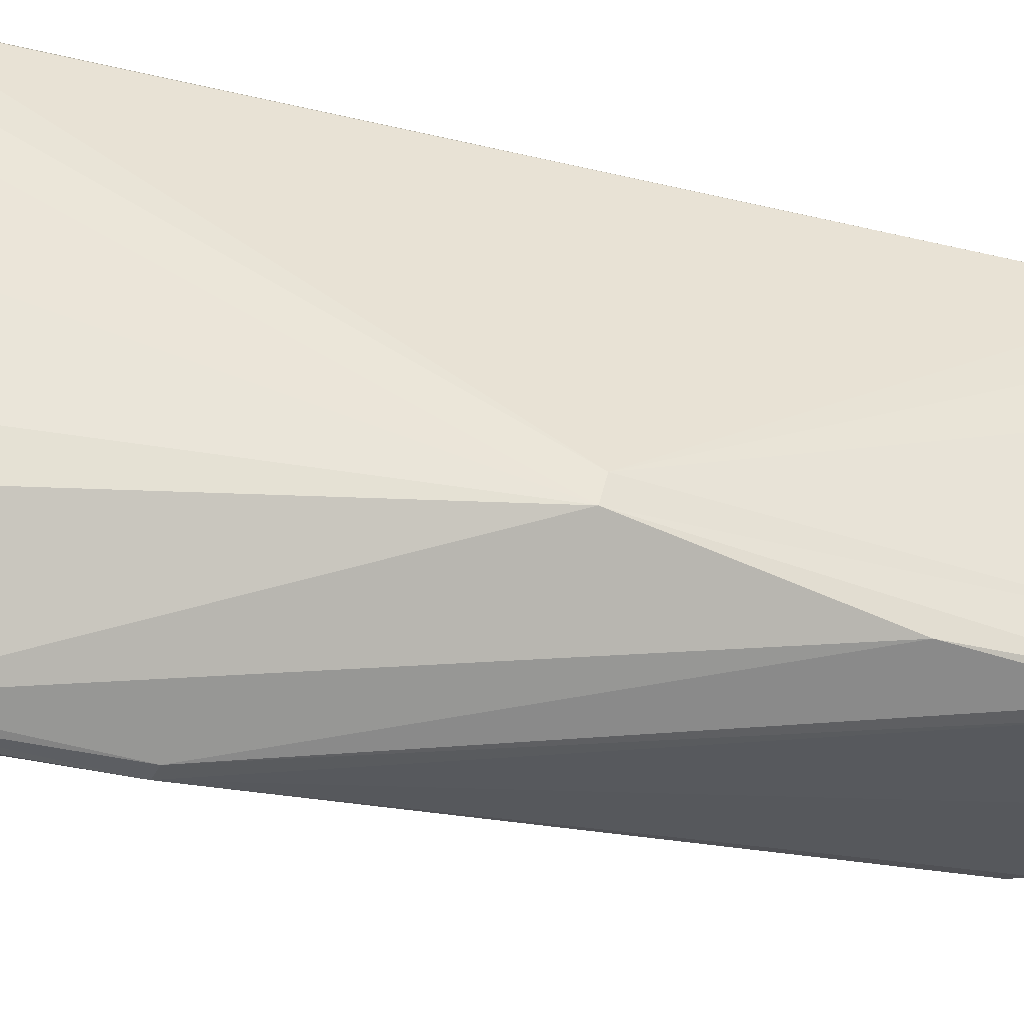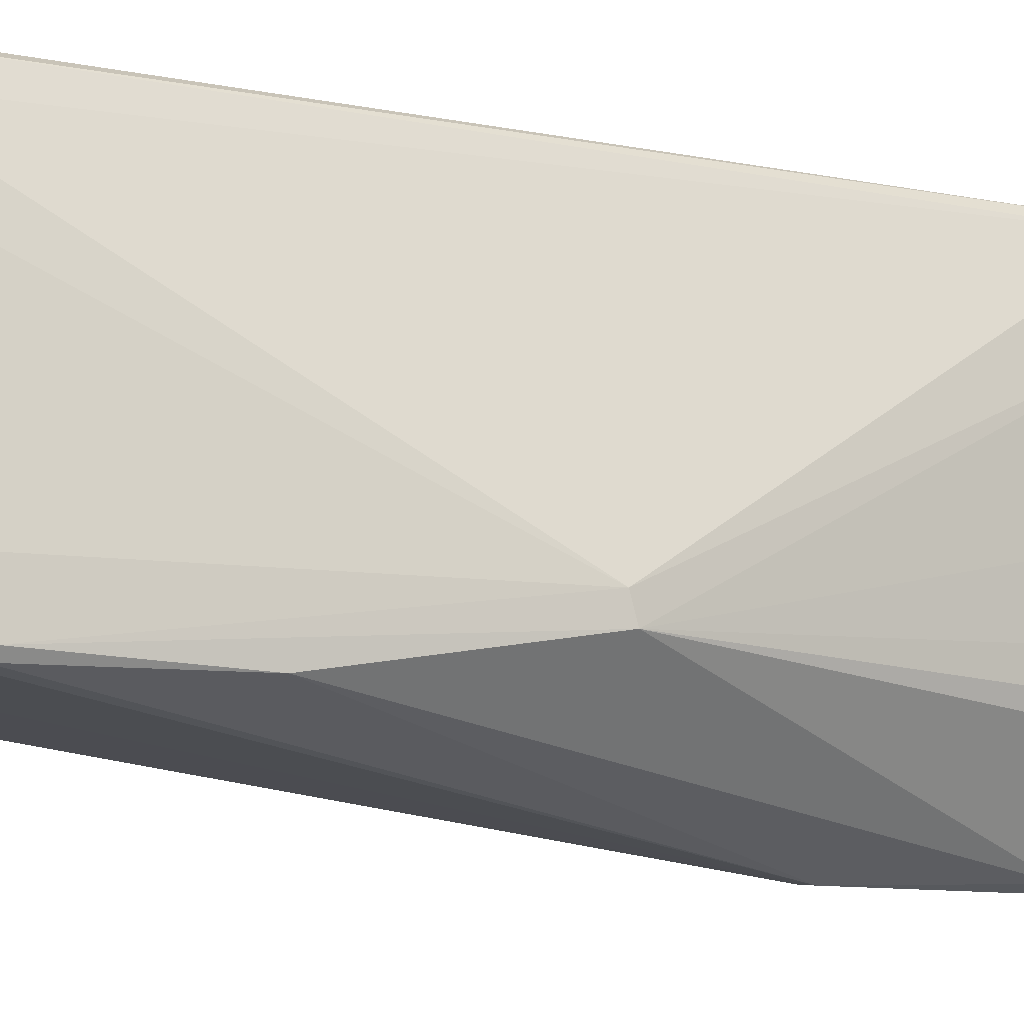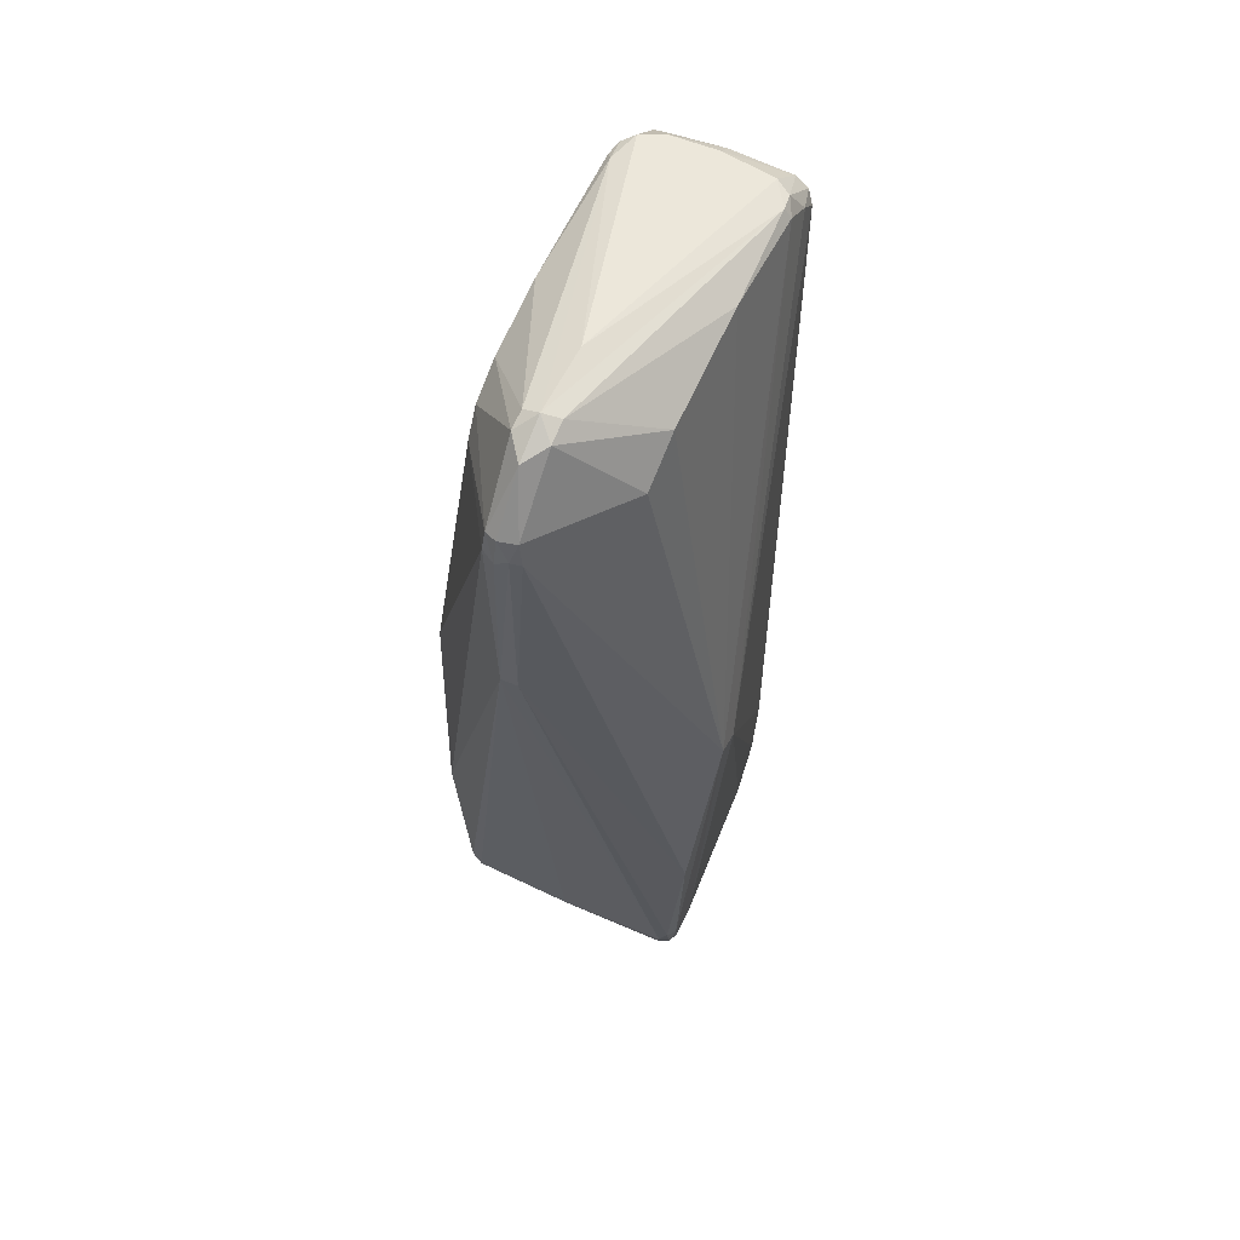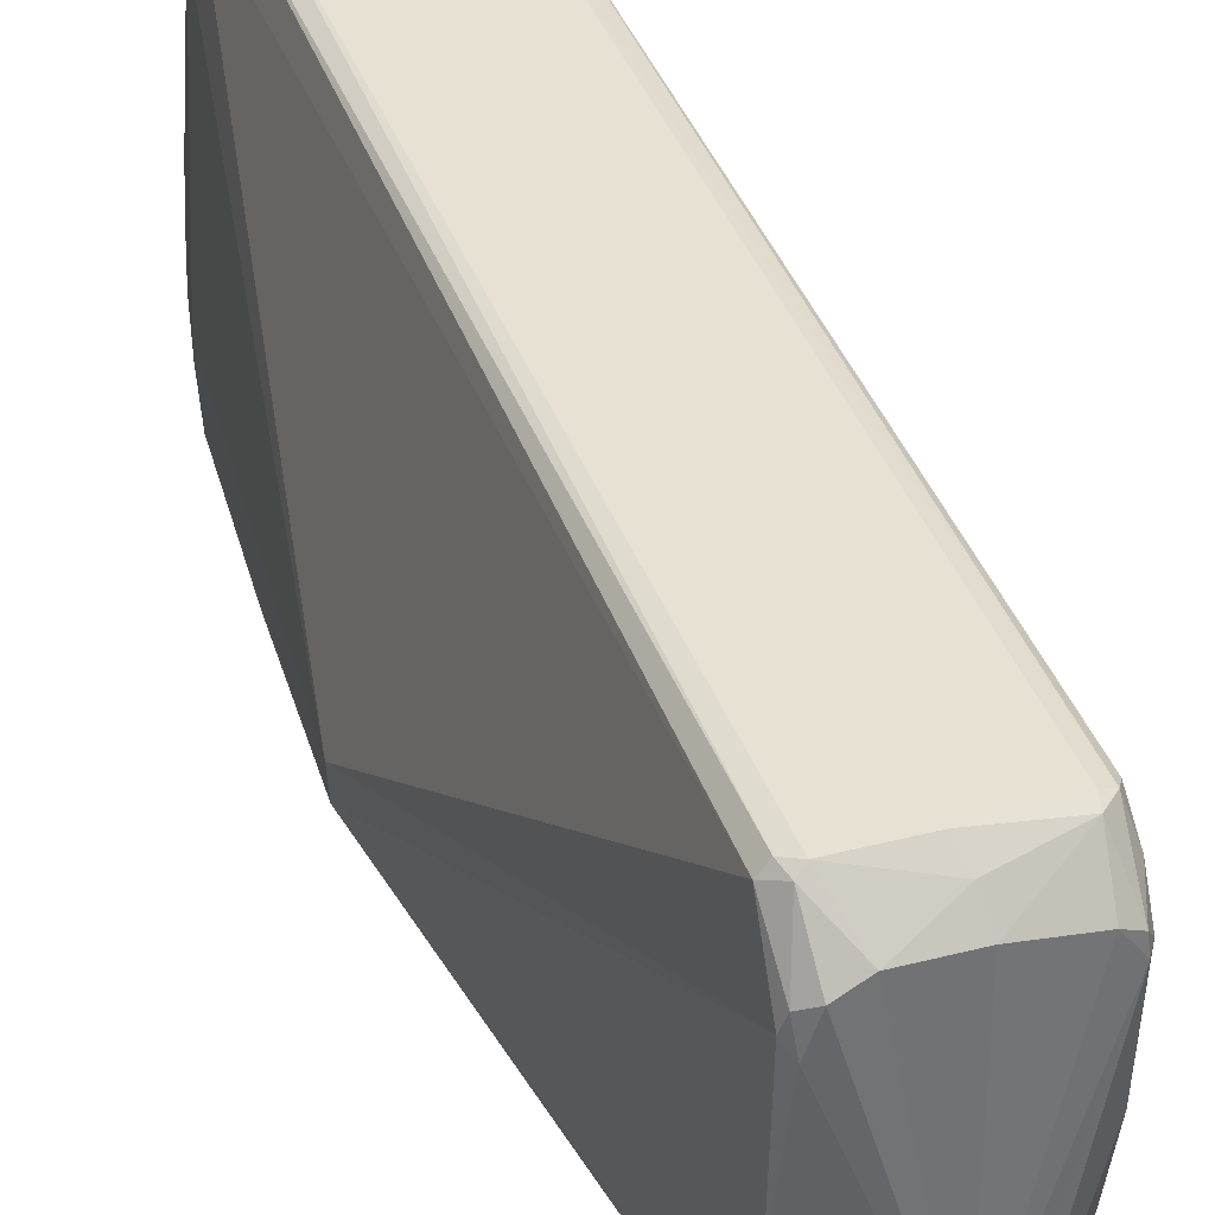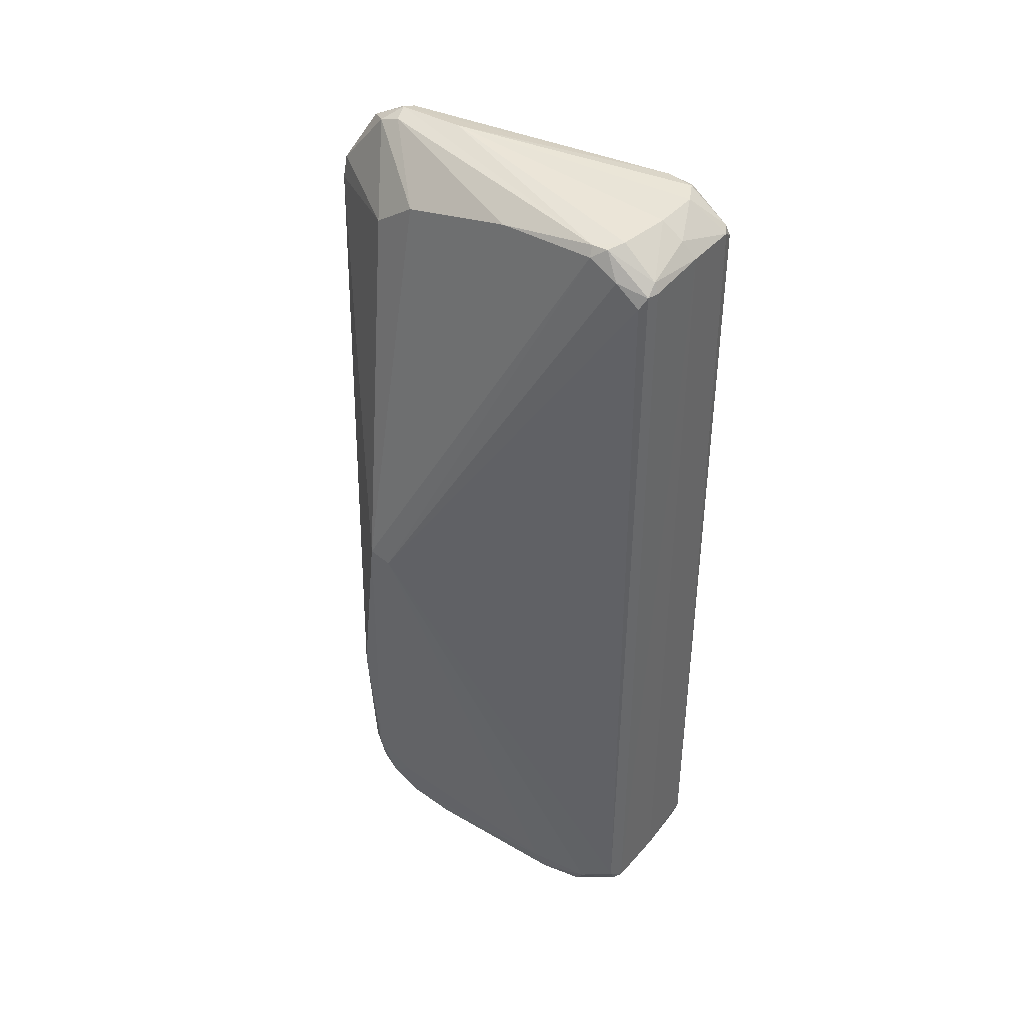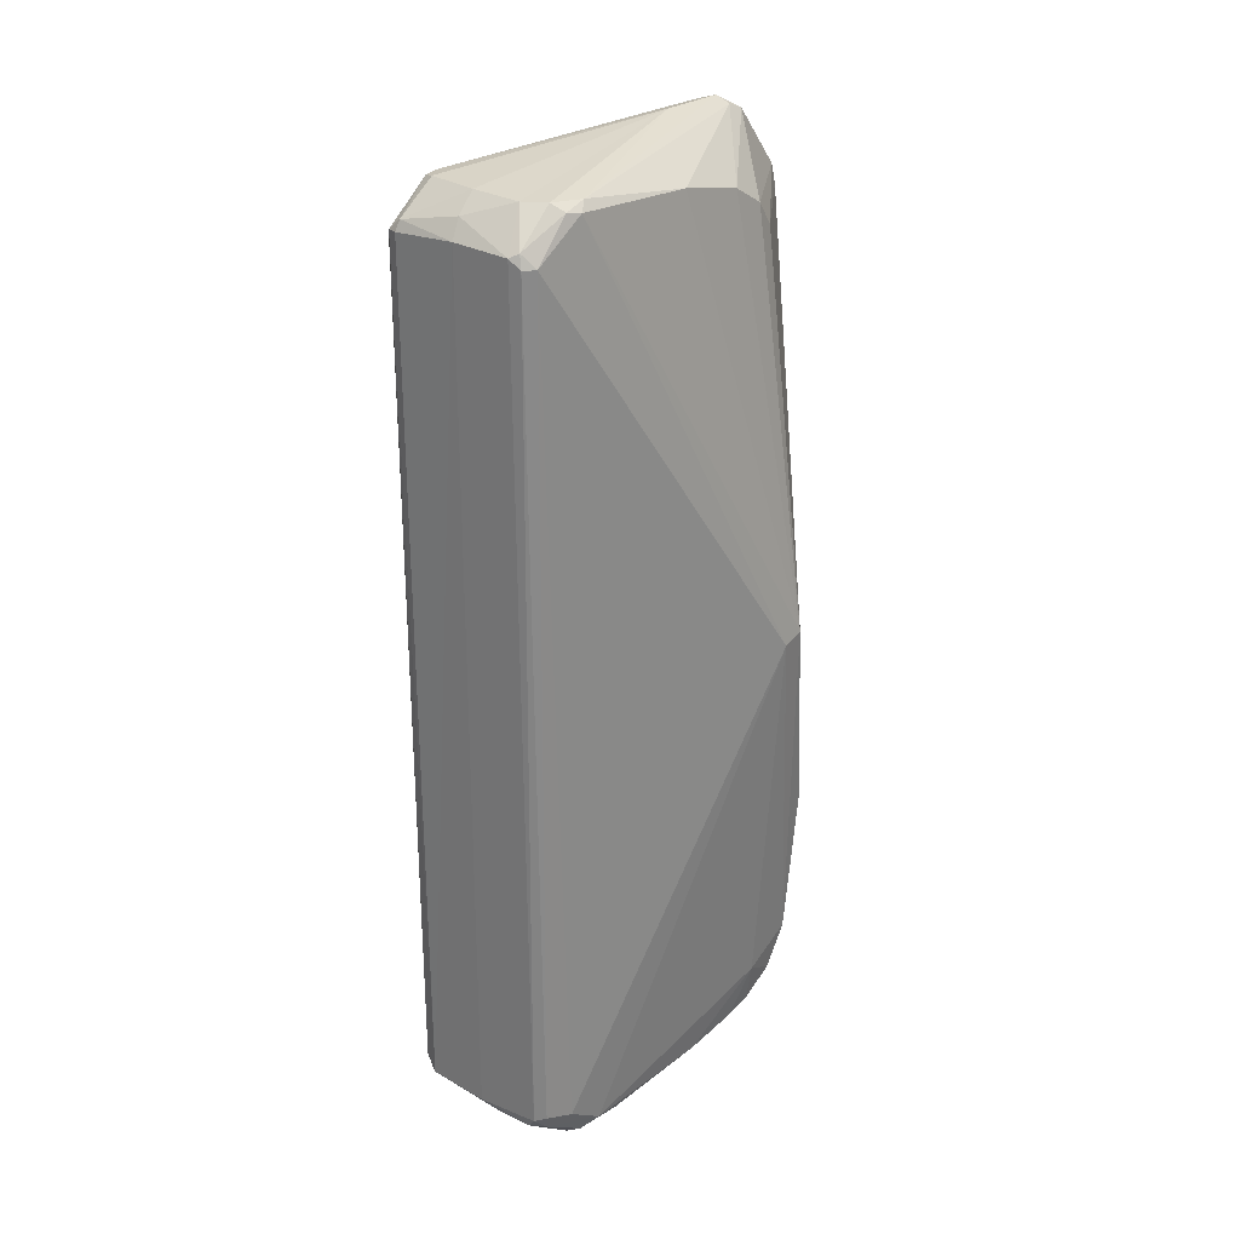
<metadata>
{"format":"obj","ext":"obj","renderer":"f3d","projection":"perspective","resolution":1024,"background":"white","views":[{"elev":-33.4,"azim":71.2,"up":"+Y"},{"elev":-9.9,"azim":-118.1,"up":"+Y"},{"elev":57.3,"azim":25.7,"up":"+Z"},{"elev":38.9,"azim":-18.7,"up":"+Y"},{"elev":40.9,"azim":126.0,"up":"+Z"},{"elev":27.3,"azim":-140.8,"up":"+Z"}]}
</metadata>
<code>
o Hand
v 0.01673 0.06443 -0.09013
v 0.01713 0.06361 0.08927
v 0.03159 0.006214 0.000559
v -0.01705 0.02212 0.09552
v -0.01751 0.05167 0.09791
v -0.0316 0.001153 0.001987
v -0.02598 -0.005082 -0.07577
v -0.03164 0.005973 0.000579
v 0.01703 0.03032 0.0968
v 0.03162 0.00118 0.001861
v 0.01758 0.05199 0.09741
v 0.01856 0.05662 -0.0946
v -0.0168 0.006295 0.09191
v -0.01681 -0.001206 0.08753
v 0.01623 0.05158 0.09954
v -4.1e-05 0.005691 0.104
v -1.7e-05 -0.009199 0.1037
v -0.003617 -0.01261 0.1012
v -0.00343 -0.008964 0.1026
v -0.02527 0.005197 -0.08206
v -0.02801 -0.006396 -0.04178
v -0.000113 0.06596 -0.09281
v -0.01257 0.06517 -0.09371
v -0.01442 0.06569 -0.09128
v -0.01725 0.06308 0.0907
v -0.01547 0.06519 0.09071
v -0.01677 0.06433 -0.09025
v 0.01696 0.005563 0.0916
v 0.01761 0.05845 0.09385
v 0.01251 0.05689 0.1002
v 0.01555 0.05467 -0.1002
v 0.01927 0.04494 -0.09849
v 0.01622 0.04587 -0.1003
v 0.001917 -0.02566 0.04552
v 0.02802 -0.00635 -0.04204
v 0.00381 -0.02445 0.08297
v 0.02067 0.04331 -0.09369
v 0.02545 0.003501 -0.08118
v -0.003637 -0.02461 0.08359
v -0.01653 -0.005118 0.08224
v -0.01402 0.05603 0.1001
v -0.01601 0.0493 0.09963
v -0.003215 -0.02388 0.08777
v -0.01299 0.06571 0.0925
v -0.000506 0.06595 0.09294
v 0.01354 0.06569 -0.09267
v 0.01342 0.06573 0.09193
v -0.01923 0.05059 -0.09726
v 0.01656 -0.003873 0.08513
v 0.003495 -0.008029 0.1027
v 0.02387 0.004368 -0.0904
v 0.02271 0.01434 -0.09374
v 0.02603 -0.005031 -0.0753
v 0.02482 -0.007156 -0.07438
v -0.0015 -0.02593 0.04587
v -0.000834 -0.007322 -0.08026
v 0.02296 -0.007399 -0.0779
v -0.02276 -0.00691 -0.08017
v 3.2e-05 -0.01716 0.09945
v -0.01663 0.05473 0.09855
v 0.003602 -0.01263 0.1012
v -0.001617 0.06231 -0.09747
v 0.01572 0.06491 0.09178
v -0.01845 0.05839 -0.09202
v -0.000627 -0.02496 0.08797
v 0.003076 -0.02398 0.08797
v 0.0198 0.02091 -0.09701
v 0.009942 0.05834 -0.1
v 0.01713 0.0543 -0.09907
v -0.000314 0.007575 -0.09462
v -1.6e-05 0.02708 -0.0985
v -0.000337 -0.004163 -0.08656
v 0.02231 -0.001933 -0.08825
v 0.02238 -0.005526 -0.08335
v -0.02133 0.00098 -0.09093
v -0.02273 -0.00412 -0.08543
v -0.02449 -0.001833 -0.08589
v 0.001843 -0.02552 0.084
v -0.02465 -0.006932 -0.07667
v 0.01314 0.06468 0.09406
v -0.009324 0.05849 0.09998
v -0.01907 0.02463 -0.0977
v -0.004494 0.05812 -0.1004
v -0.01462 0.05573 -0.1002
v 0.0158 0.05497 0.09942
v 0.02134 0.008942 -0.09433
v -0.000173 0.000577 -0.091
v 0.02148 0.002684 -0.0918
v 0.02451 -0.005051 -0.0817
v 0.02473 -0.001232 -0.08574
v -0.02066 0.009538 -0.09467
v 0.001191 0.05862 0.1003
v 0.00047 0.06308 0.09666
v 0.0154 0.06456 -0.09291
v -0.000868 -0.02587 0.08255
v -0.02356 0.004608 -0.09117
v -0.01462 0.0645 0.09344
v -0.02303 0.009877 -0.0929
v -0.02182 0.02176 -0.09544
v -0.01819 0.04381 -0.09952
v -0.01605 0.06362 -0.09321
v -0.01699 0.05412 -0.09936
f 1 2 3
f 4 5 6
f 7 6 8
f 9 10 11
f 10 3 11
f 12 1 3
f 13 6 14
f 8 6 5
f 4 6 13
f 15 16 17
f 18 19 13
f 20 7 8
f 21 6 7
f 22 23 24
f 25 26 27
f 28 10 9
f 2 29 3
f 29 11 3
f 30 16 15
f 31 32 33
f 34 35 36
f 37 3 38
f 6 39 40
f 25 8 5
f 41 42 16
f 18 14 43
f 22 24 44
f 44 45 22
f 46 22 45
f 45 47 46
f 20 8 48
f 9 11 15
f 36 10 49
f 50 28 9
f 10 36 35
f 12 37 32
f 37 12 3
f 37 38 51
f 37 52 32
f 52 37 51
f 10 35 53
f 10 53 38
f 10 38 3
f 54 35 34
f 55 56 57
f 56 55 58
f 57 54 34
f 39 6 21
f 59 18 43
f 40 39 43
f 14 40 43
f 14 6 40
f 60 25 5
f 59 61 17
f 42 60 5
f 16 42 17
f 62 22 46
f 22 62 23
f 1 46 63
f 47 63 46
f 25 64 8
f 64 25 27
f 64 48 8
f 65 59 43
f 66 36 49
f 63 2 1
f 33 32 67
f 68 62 46
f 32 69 12
f 70 71 67
f 53 35 54
f 72 73 74
f 75 76 77
f 78 55 34
f 55 79 58
f 4 42 5
f 50 15 17
f 59 17 18
f 7 20 77
f 24 26 44
f 27 26 24
f 45 80 47
f 41 16 81
f 82 71 70
f 62 83 23
f 33 84 83
f 49 28 61
f 61 28 50
f 61 50 17
f 63 85 29
f 85 30 15
f 80 85 63
f 85 80 30
f 9 15 50
f 85 15 11
f 11 29 85
f 83 62 68
f 34 36 78
f 70 67 86
f 71 33 67
f 58 76 72
f 73 87 88
f 72 74 56
f 56 74 57
f 34 55 57
f 21 79 55
f 21 7 79
f 89 73 90
f 39 21 55
f 91 82 70
f 84 23 83
f 28 49 10
f 92 80 93
f 31 33 68
f 68 33 83
f 51 86 52
f 69 32 31
f 46 94 68
f 94 31 68
f 94 12 69
f 76 75 72
f 90 53 89
f 86 51 88
f 75 70 87
f 87 70 88
f 95 55 78
f 39 55 95
f 14 18 13
f 42 41 60
f 19 17 42
f 19 4 13
f 45 93 80
f 92 93 81
f 16 30 92
f 92 81 16
f 96 77 20
f 66 59 65
f 65 78 66
f 59 66 61
f 49 61 66
f 2 63 29
f 80 63 47
f 80 92 30
f 78 36 66
f 94 69 31
f 94 46 1
f 12 94 1
f 70 86 88
f 67 52 86
f 52 67 32
f 57 89 54
f 53 90 38
f 90 51 38
f 75 87 72
f 72 87 73
f 56 58 72
f 42 4 19
f 19 18 17
f 97 81 44
f 81 93 44
f 41 97 60
f 26 97 44
f 98 99 91
f 100 33 71
f 84 33 100
f 96 75 77
f 95 78 65
f 73 89 74
f 53 54 89
f 73 88 51
f 90 73 51
f 41 81 97
f 44 93 45
f 25 97 26
f 101 48 64
f 64 27 101
f 102 48 101
f 96 98 91
f 48 99 20
f 99 98 20
f 98 96 20
f 96 91 75
f 84 101 23
f 27 24 101
f 89 57 74
f 77 76 79
f 79 76 58
f 79 7 77
f 102 84 100
f 91 99 82
f 48 100 99
f 100 48 102
f 75 91 70
f 84 102 101
f 24 23 101
f 43 95 65
f 25 60 97
f 82 100 71
f 43 39 95
f 100 82 99

</code>
